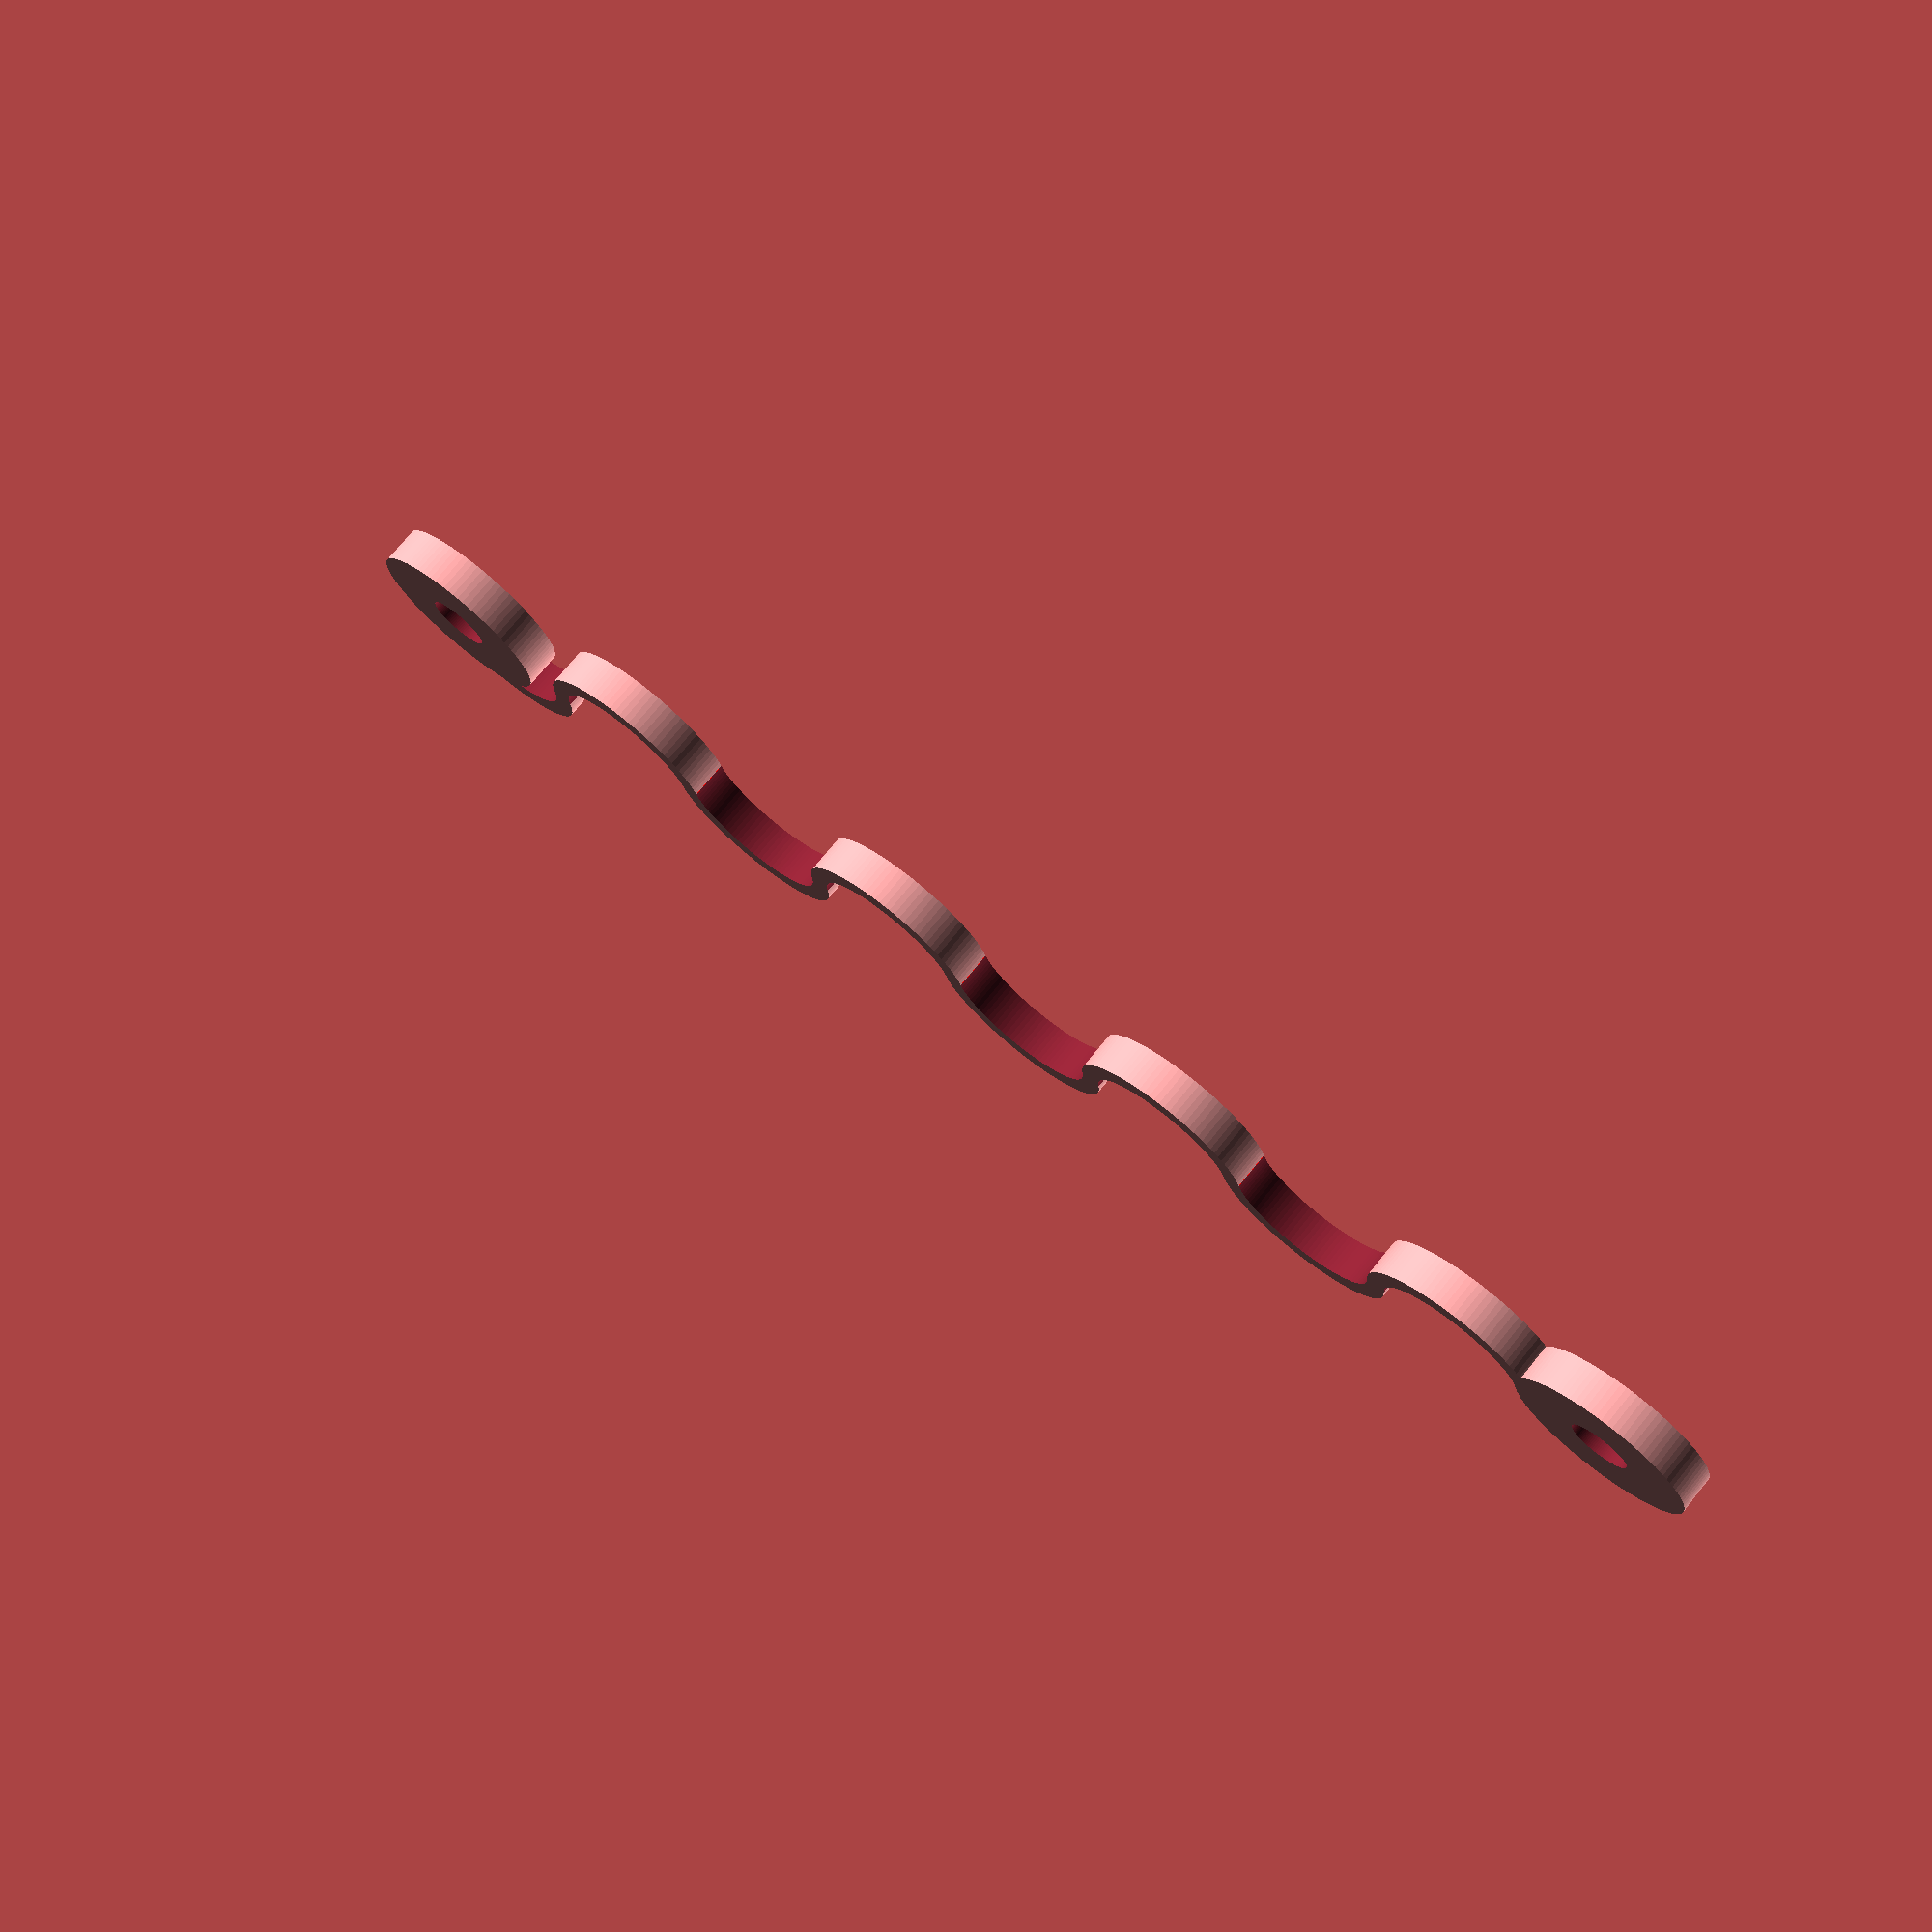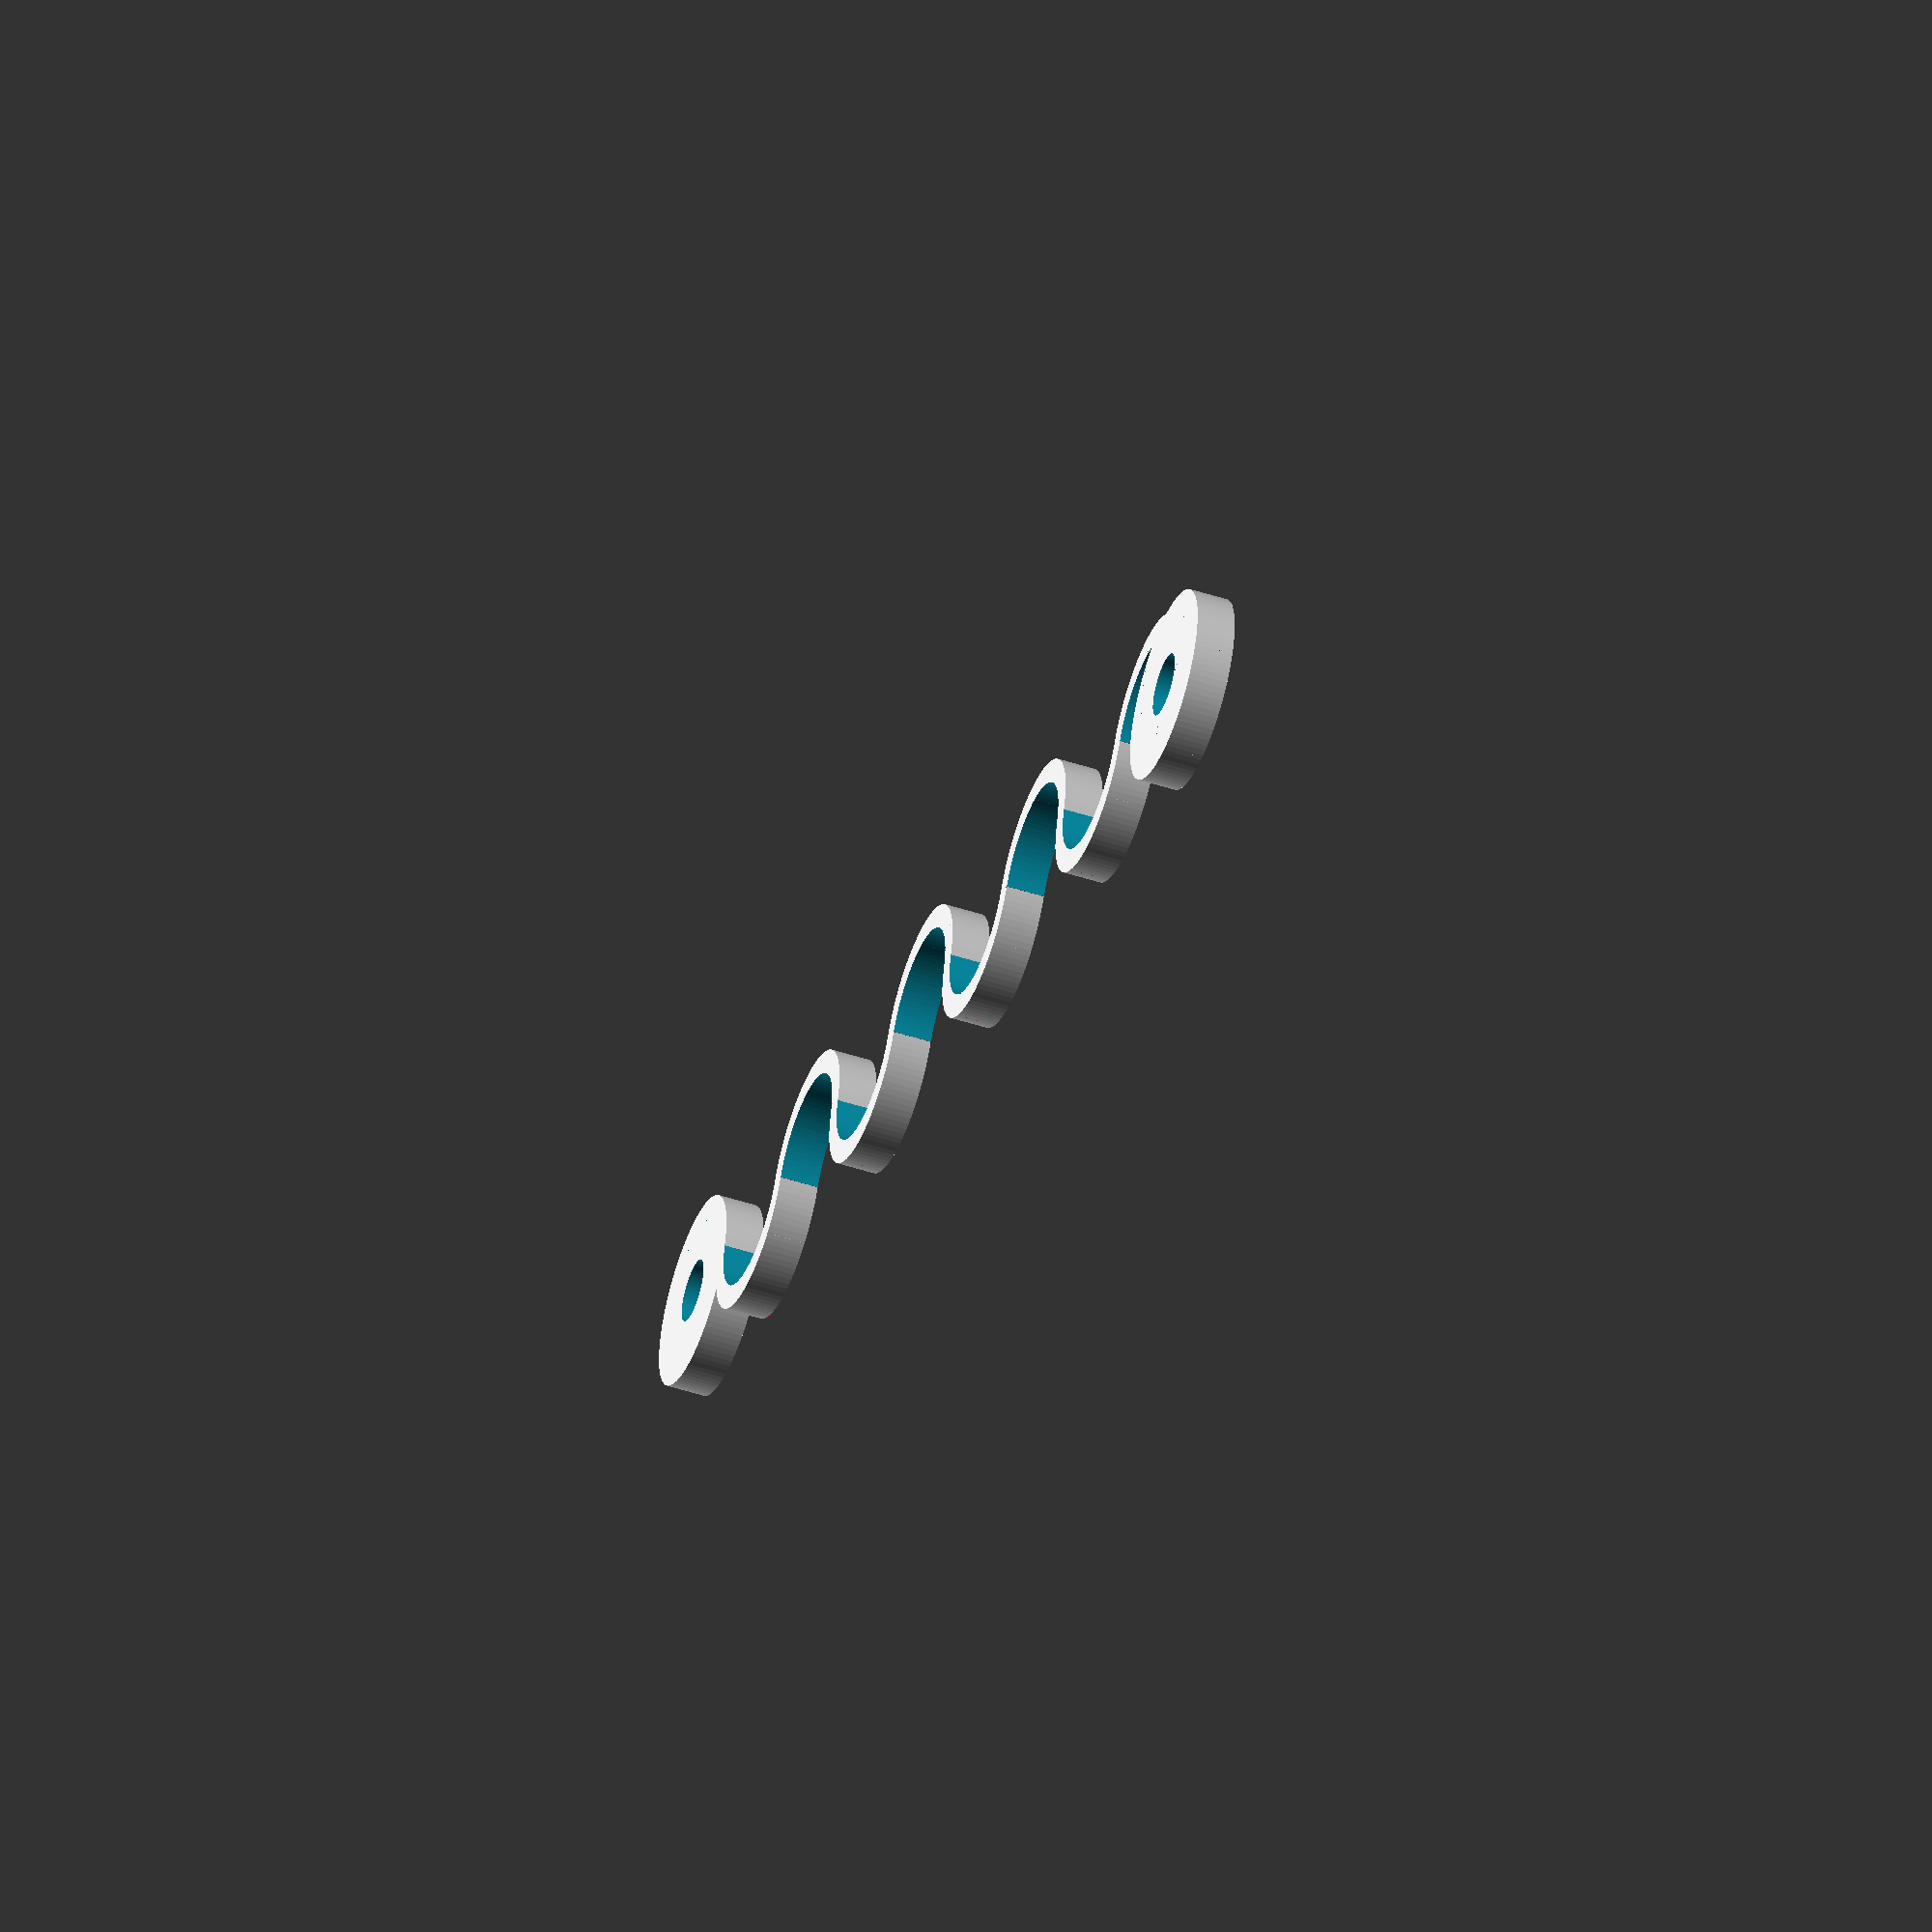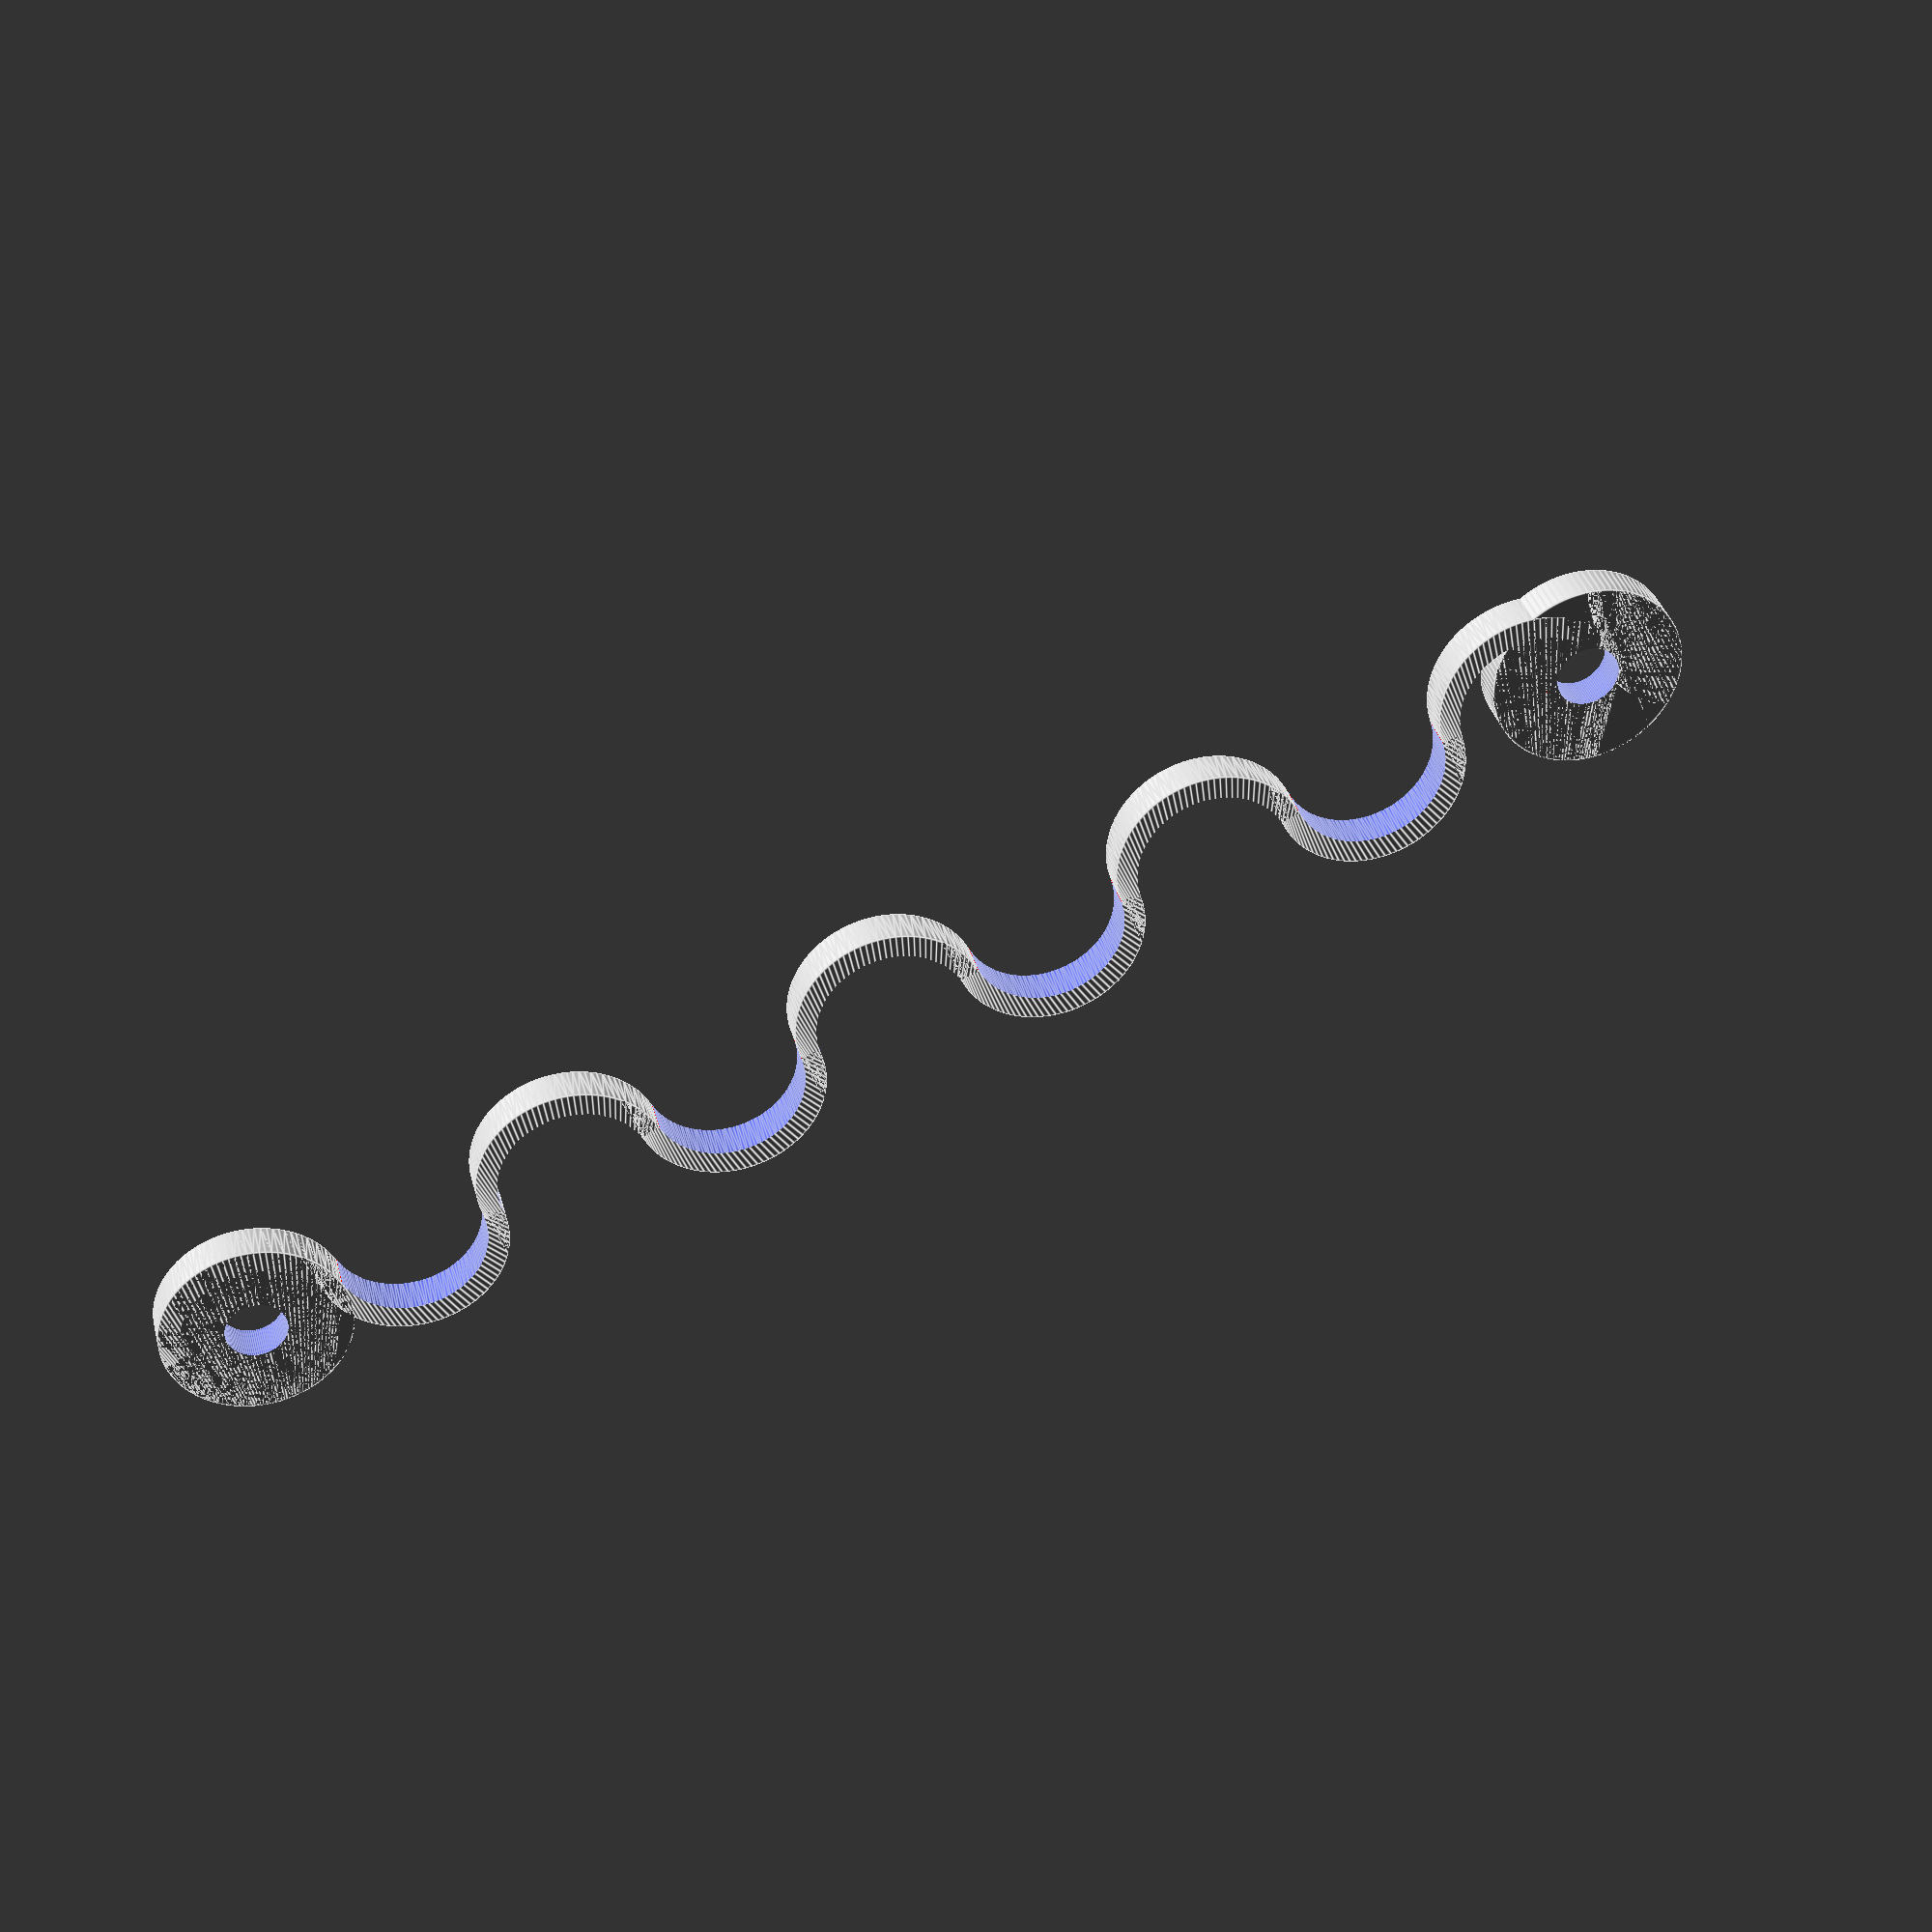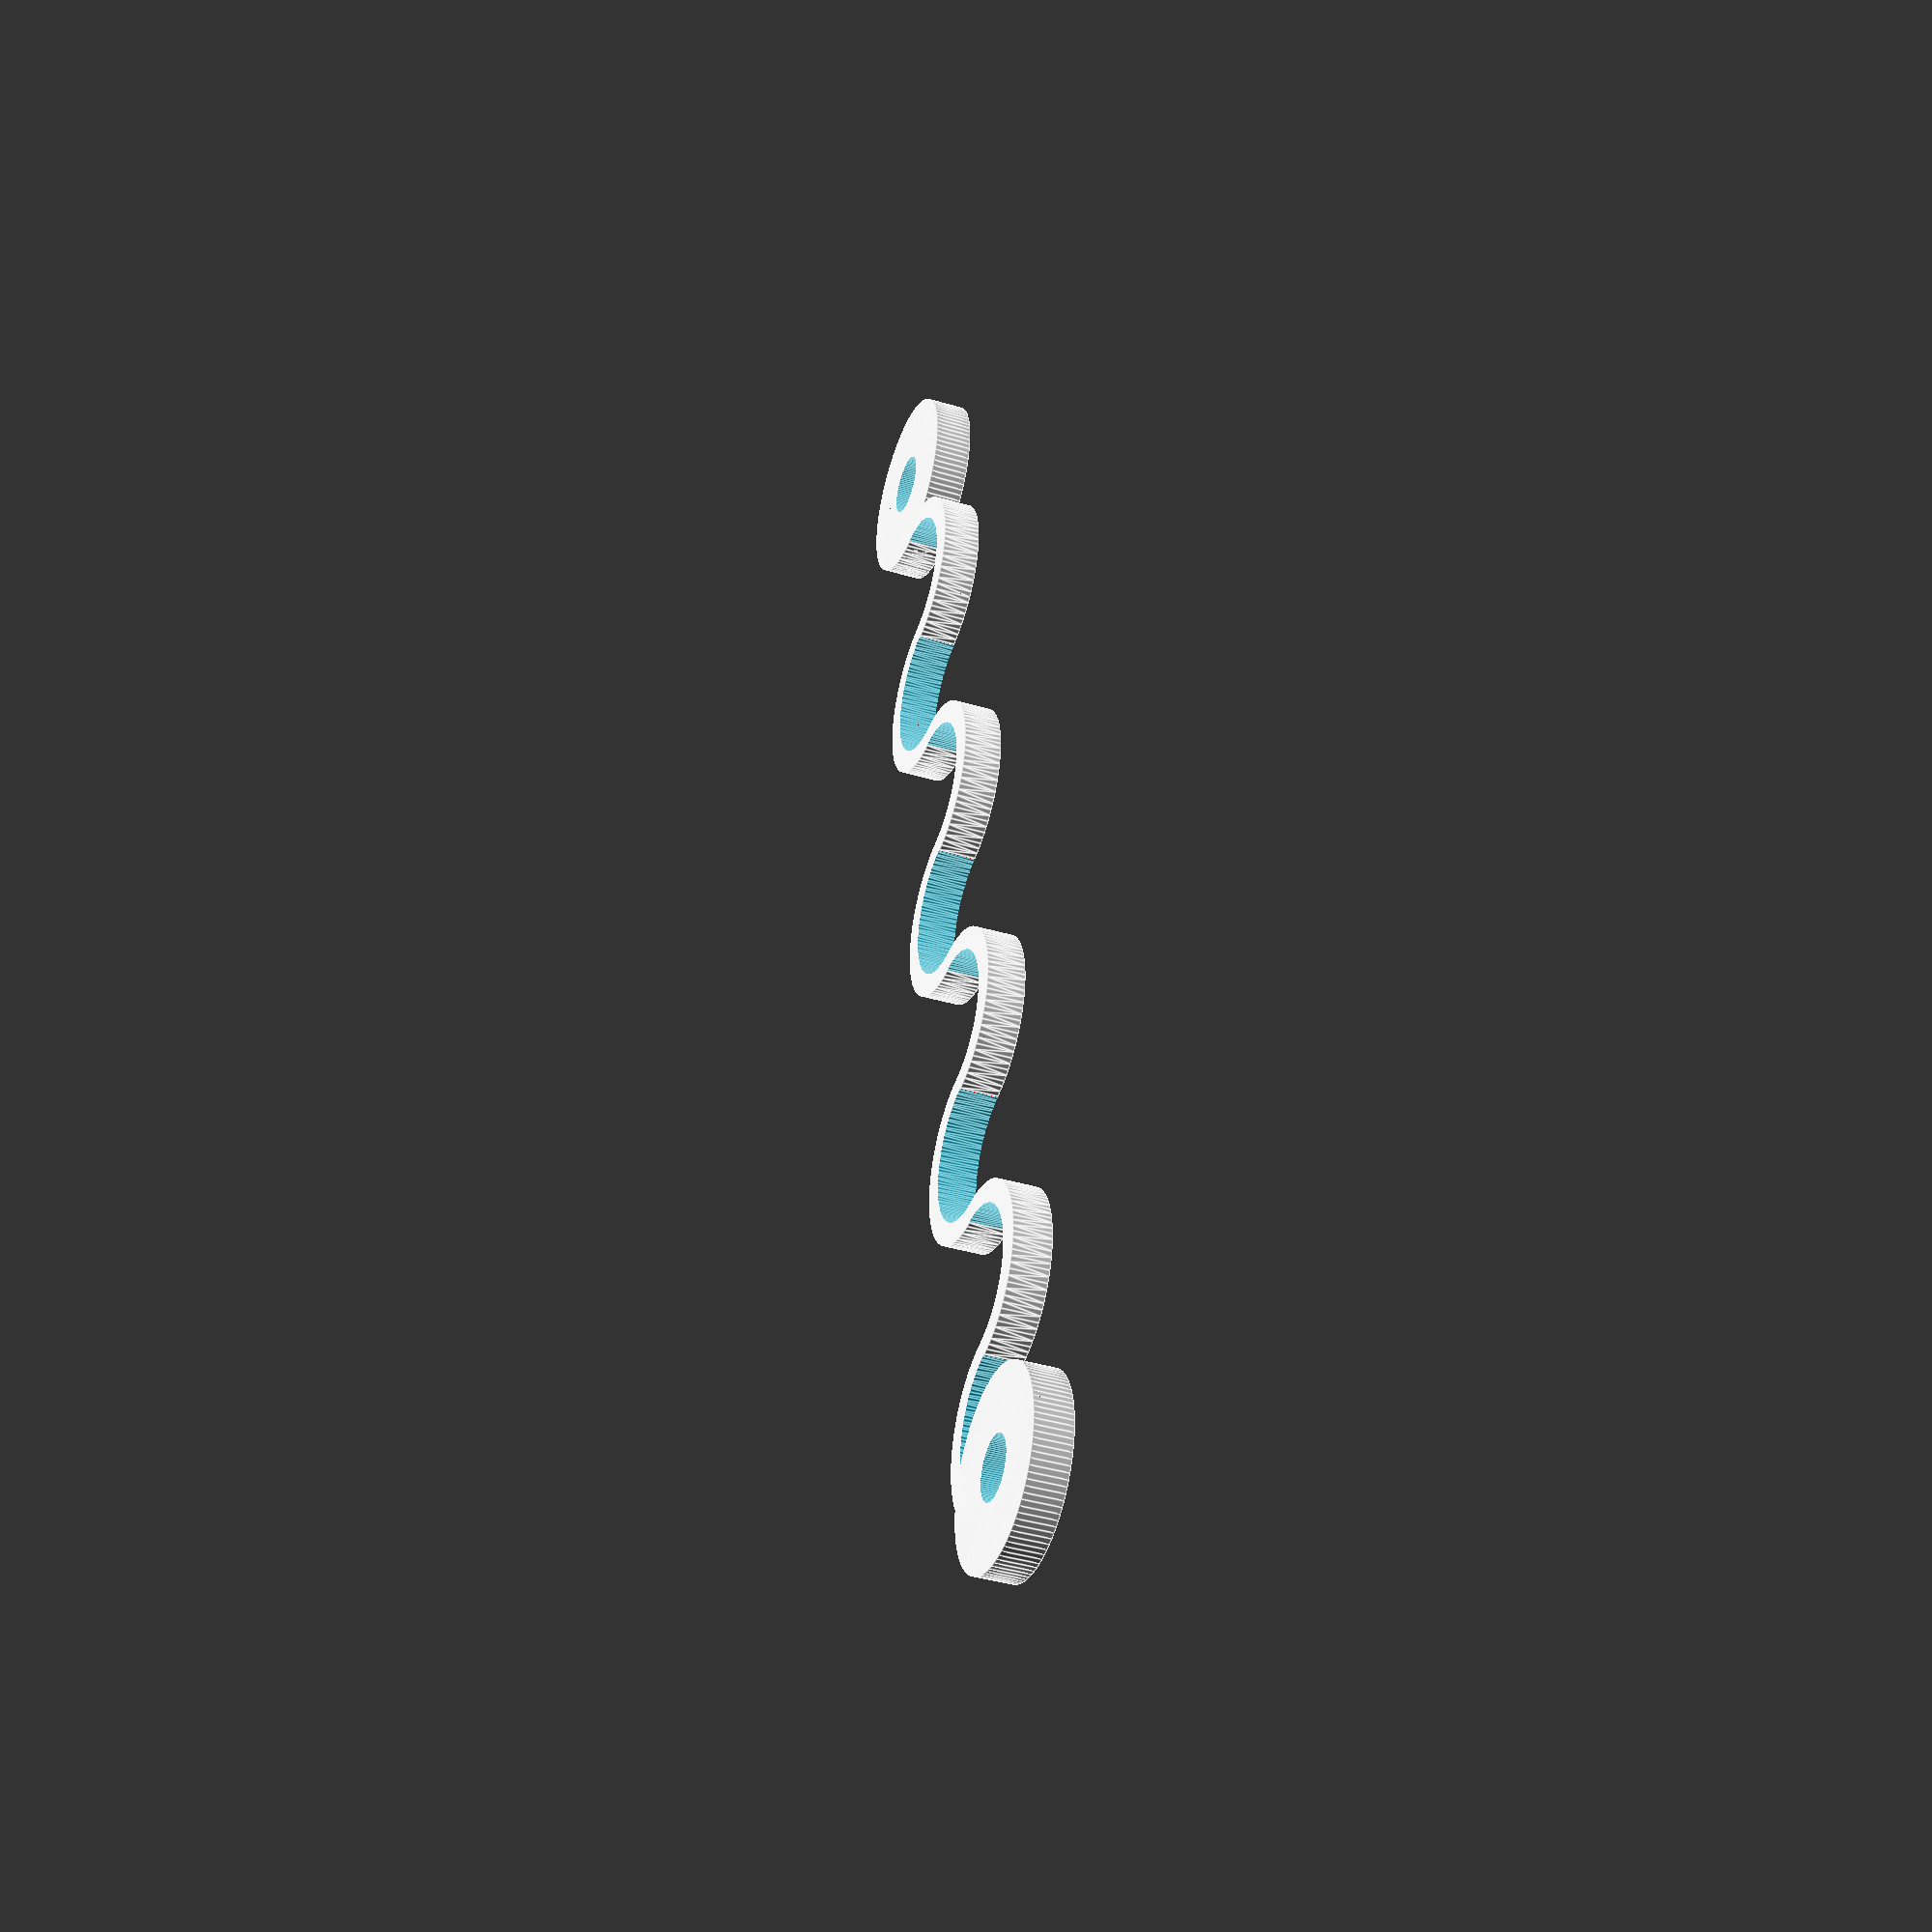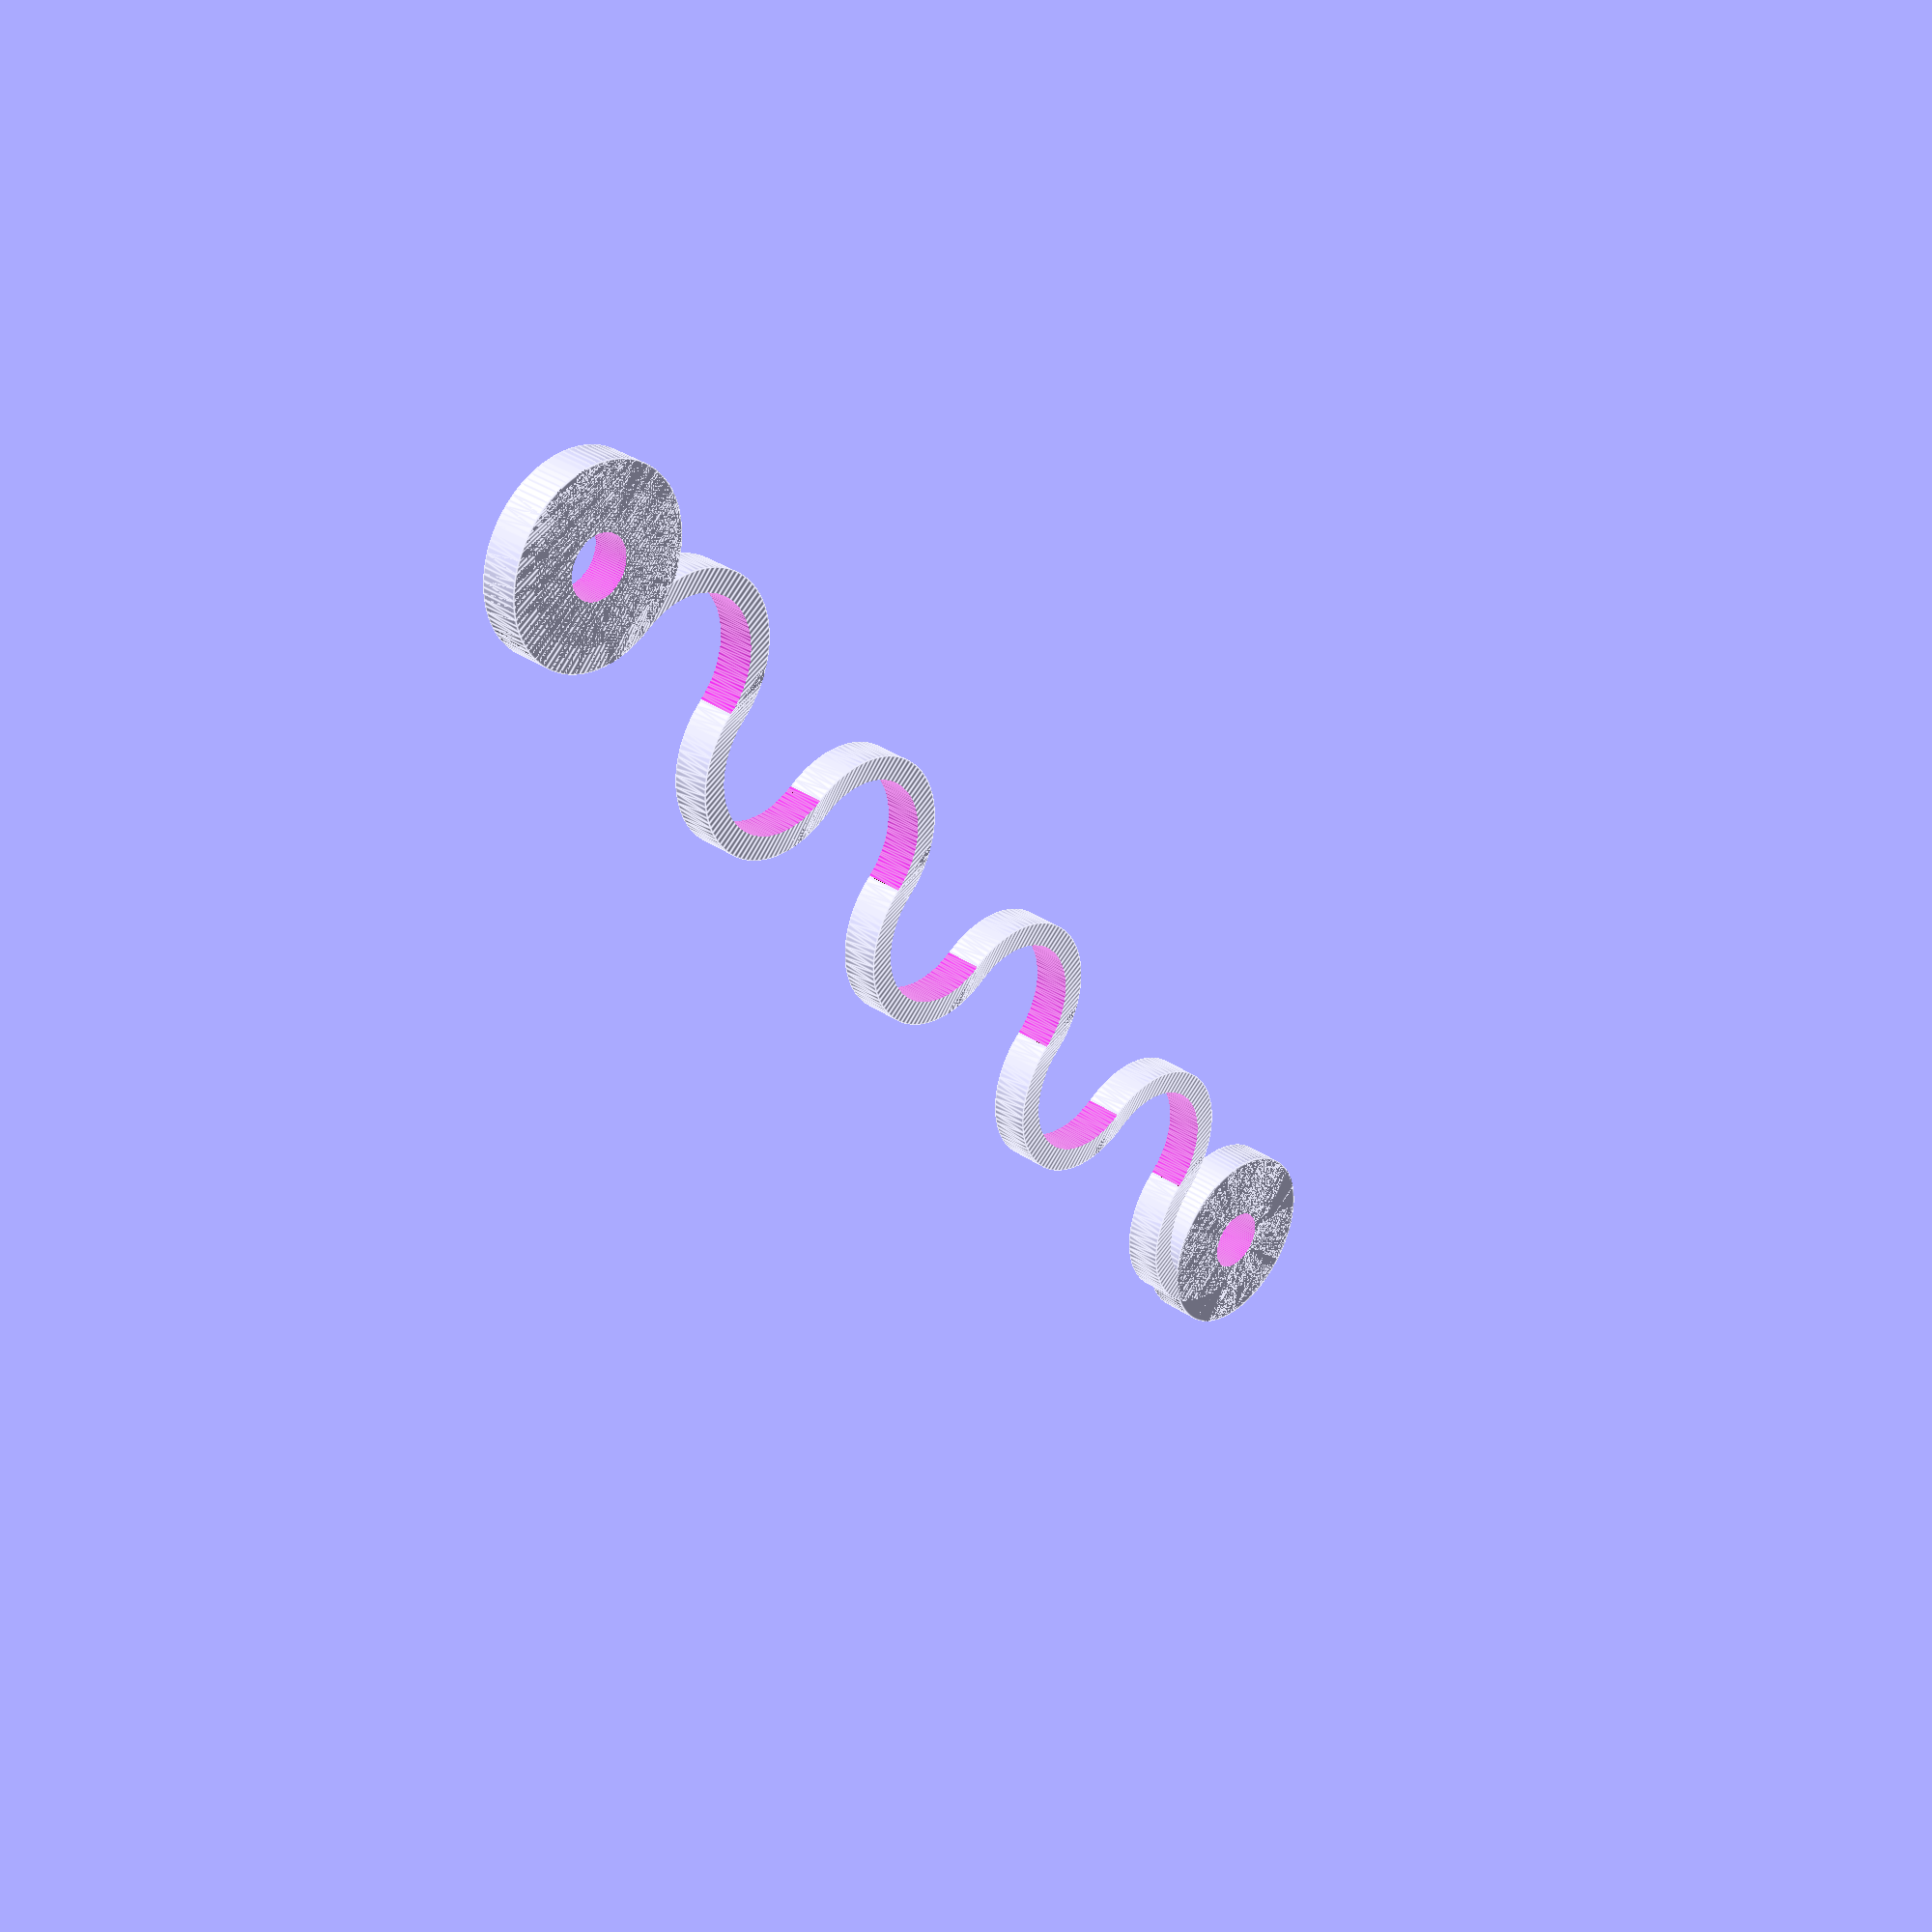
<openscad>
$fn=100;
length=30;

// difference() {
//   union(){
//     cylinder(r=2, h=0.8, center=true);
//     difference() {
//       translate([length/2,0,0]) scale([4,1,1]) cylinder(r=4, h=0.8, center=true);
//       translate([length/2,0,0]) scale([4,1,1]) cylinder(r=3.4, h=2, center=true);
//     }
//     translate([length,0,0]) cylinder(r=2, h=0.8, center=true);
//   }

//   cylinder(r=1.3/2, h=2, center=true);
//   translate([length,0,0]) cylinder(r=1.3/2, h=2, center=true);
// }



difference() {
  union() {
    cylinder(r=2, h=0.8, center=true);
    translate([length,0,0]) cylinder(r=2, h=0.8, center=true);
    difference() {
      union() {
        for ( i = [0 : 4] ) {
          translate([i*-0.8,0,0]) {
            translate([i*8,0,0]) loop();
            translate([i*8 + (4-0.4),0.1,0]) mirror([0,1,0]) loop();
          }
        }
    }
    color("Red") translate([length+4,0,0]) cube([8,10,2], center=true);
  }
}
  cylinder(r=1.3/2, h=2, center=true);
  translate([length,0,0]) cylinder(r=1.3/2, h=2, center=true);
}






module loop() {
  difference() {
    difference() {
      hull() {
        translate([0,0,0]) cylinder(r=2, h=0.8, center=true);
        translate([0,-4,0]) cylinder(r=2, h=0.8, center=true);
      }

      hull() {
        translate([0,-0.1,0]) cylinder(r=1.6, h=2, center=true);
        translate([0,-6,0]) cylinder(r=1.6, h=2, center=true);
      }
    }
    color("Red") translate([0,-5,0]) cube([8,10,2], center=true);
  }
}
</openscad>
<views>
elev=284.8 azim=168.7 roll=39.1 proj=p view=solid
elev=48.4 azim=21.6 roll=70.0 proj=o view=wireframe
elev=144.2 azim=157.7 roll=194.2 proj=p view=edges
elev=38.6 azim=100.1 roll=249.4 proj=p view=edges
elev=327.5 azim=127.1 roll=133.7 proj=p view=edges
</views>
